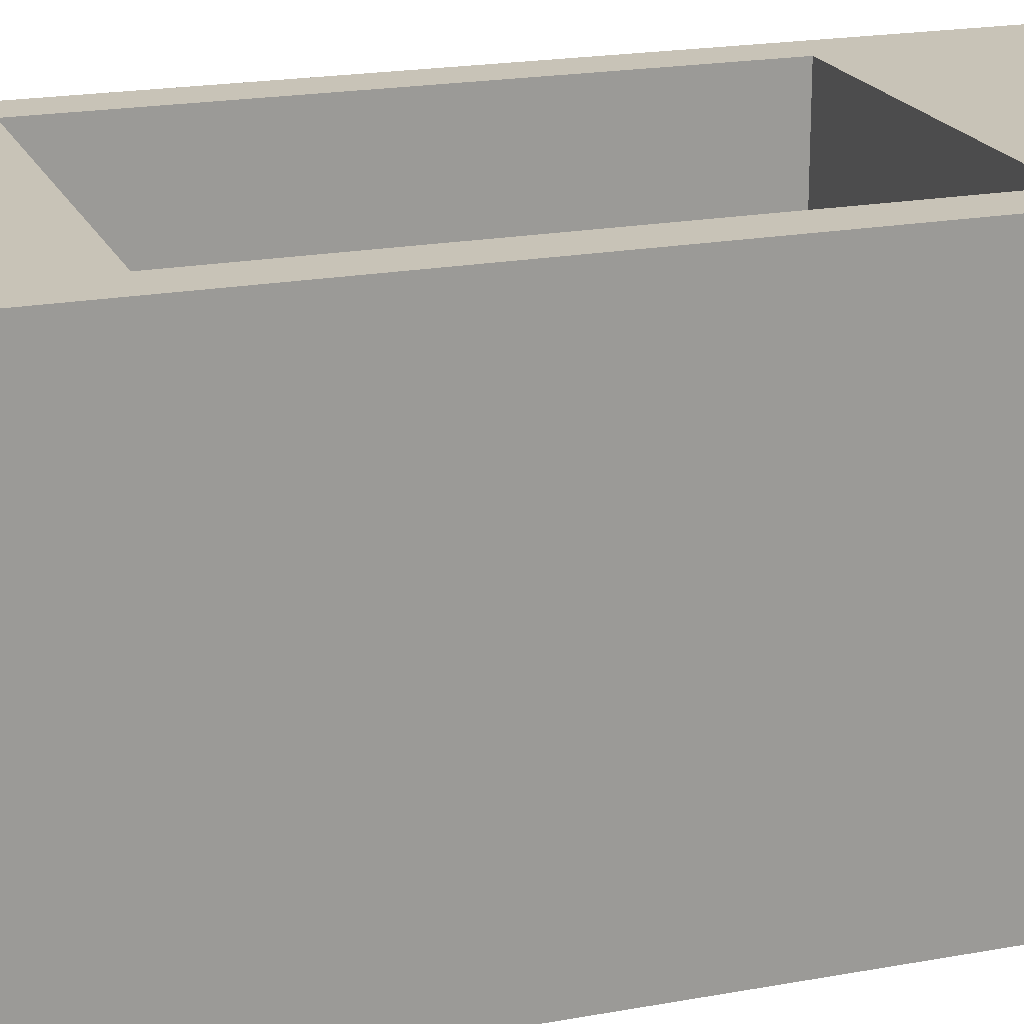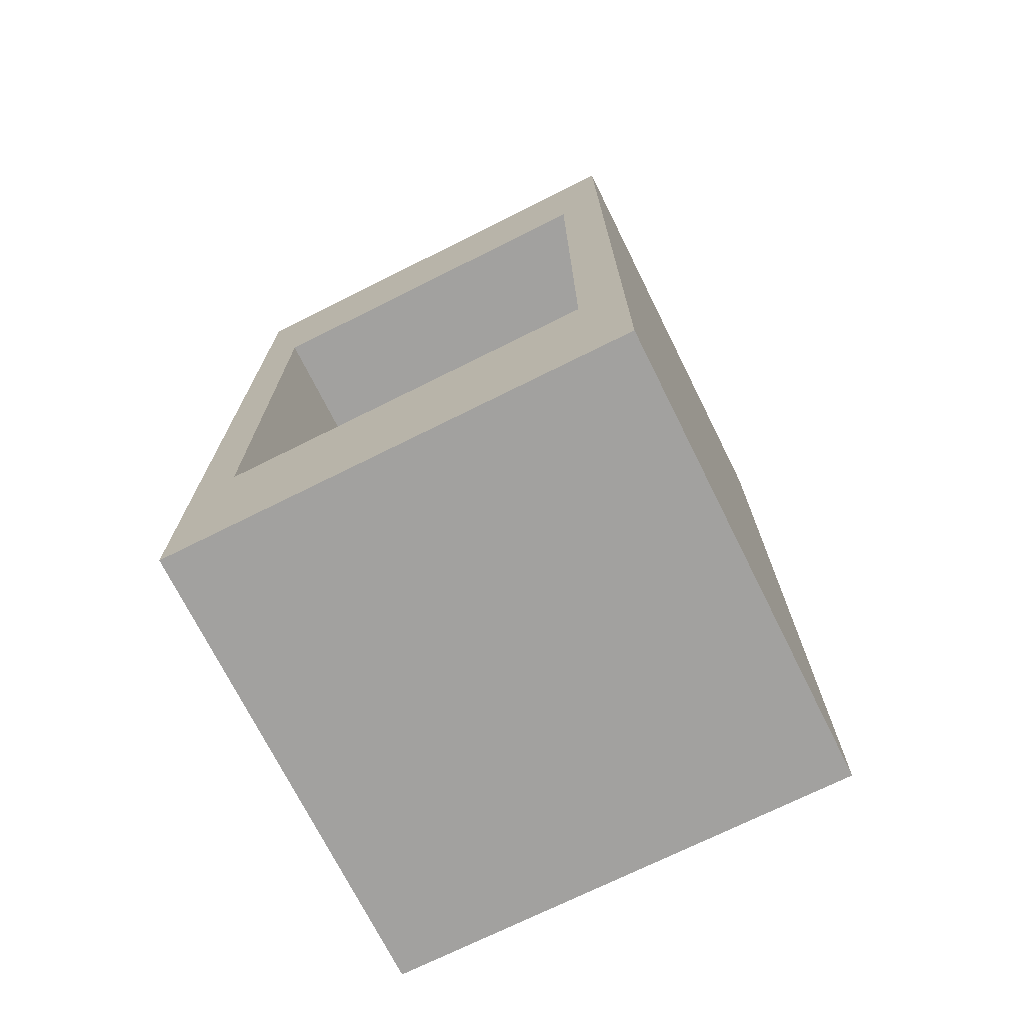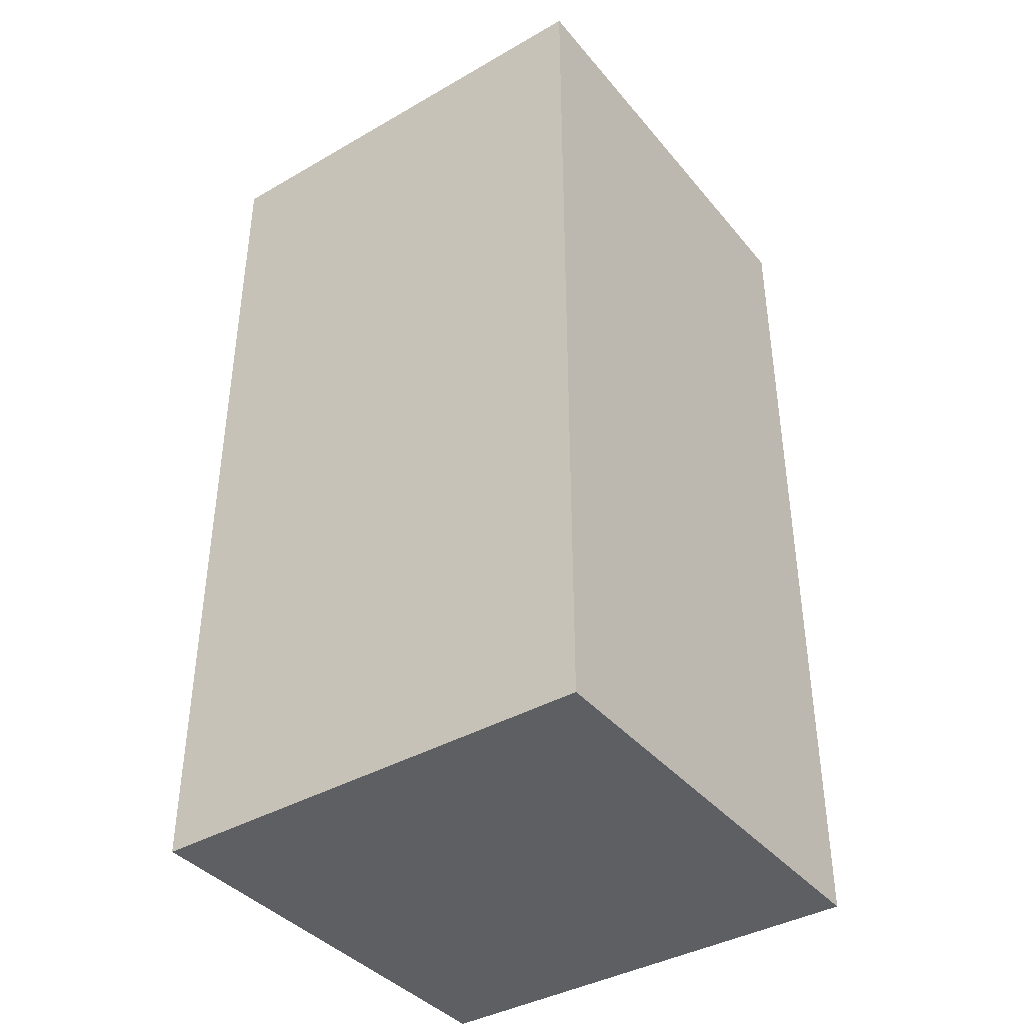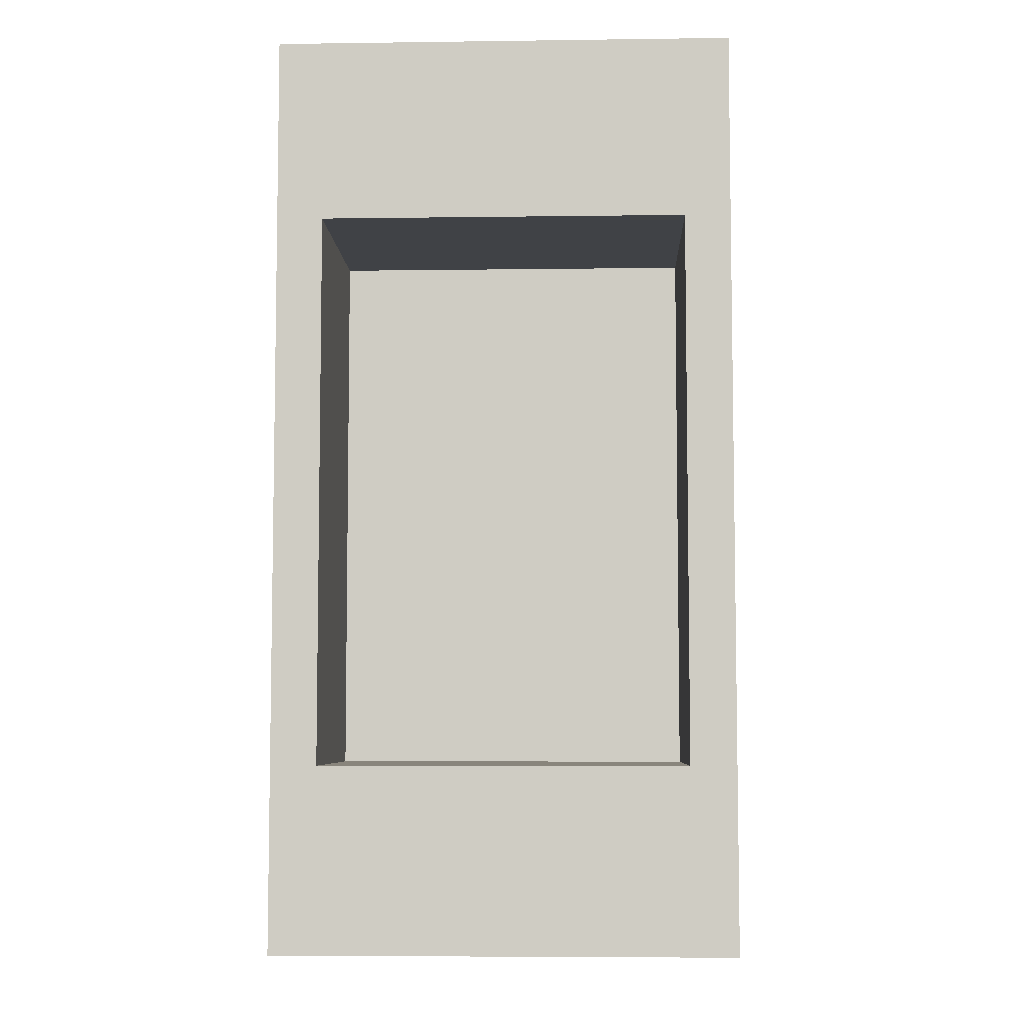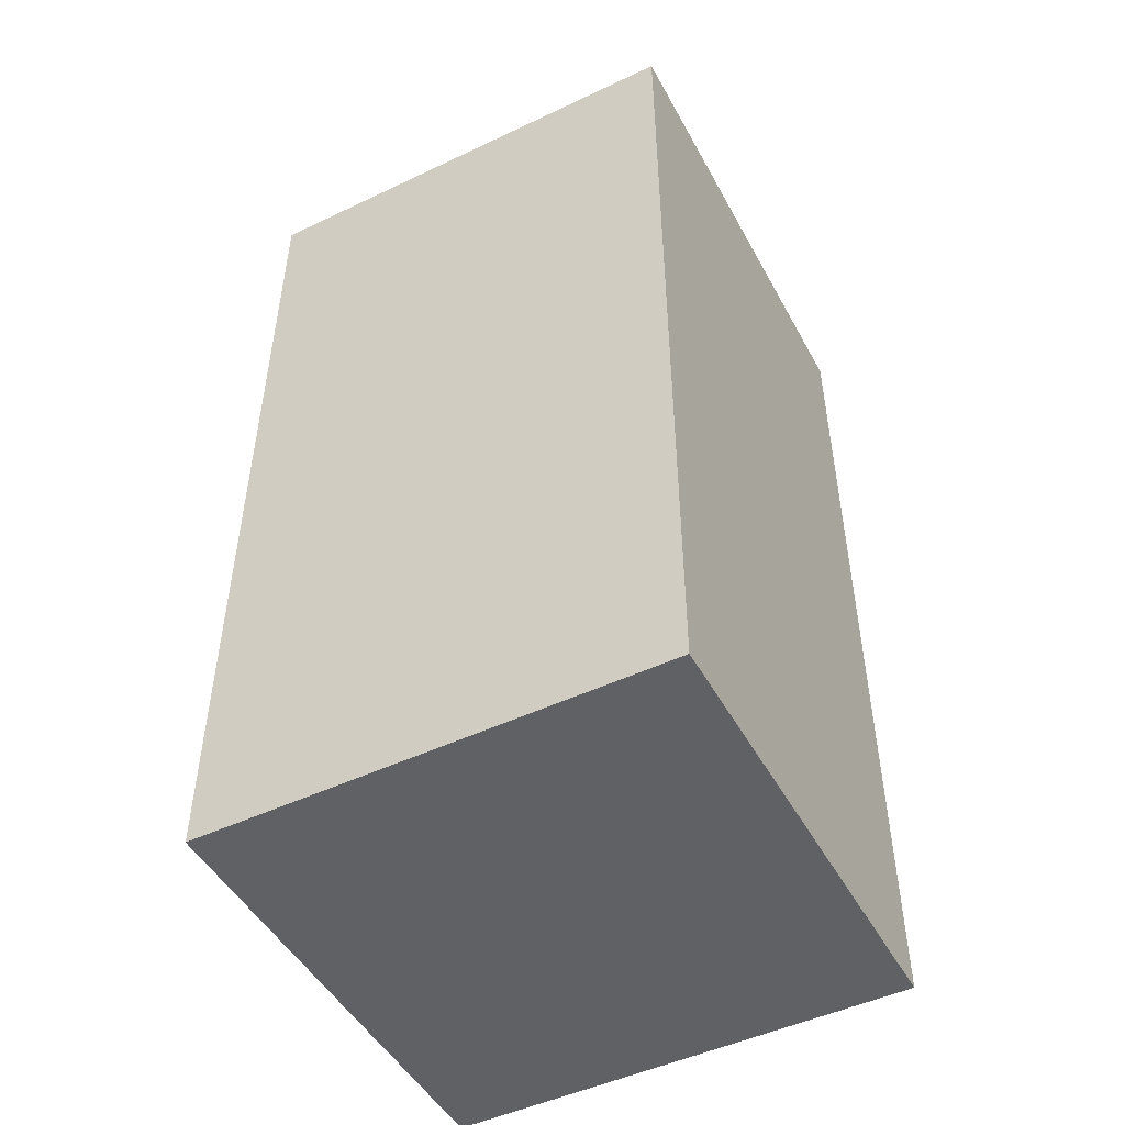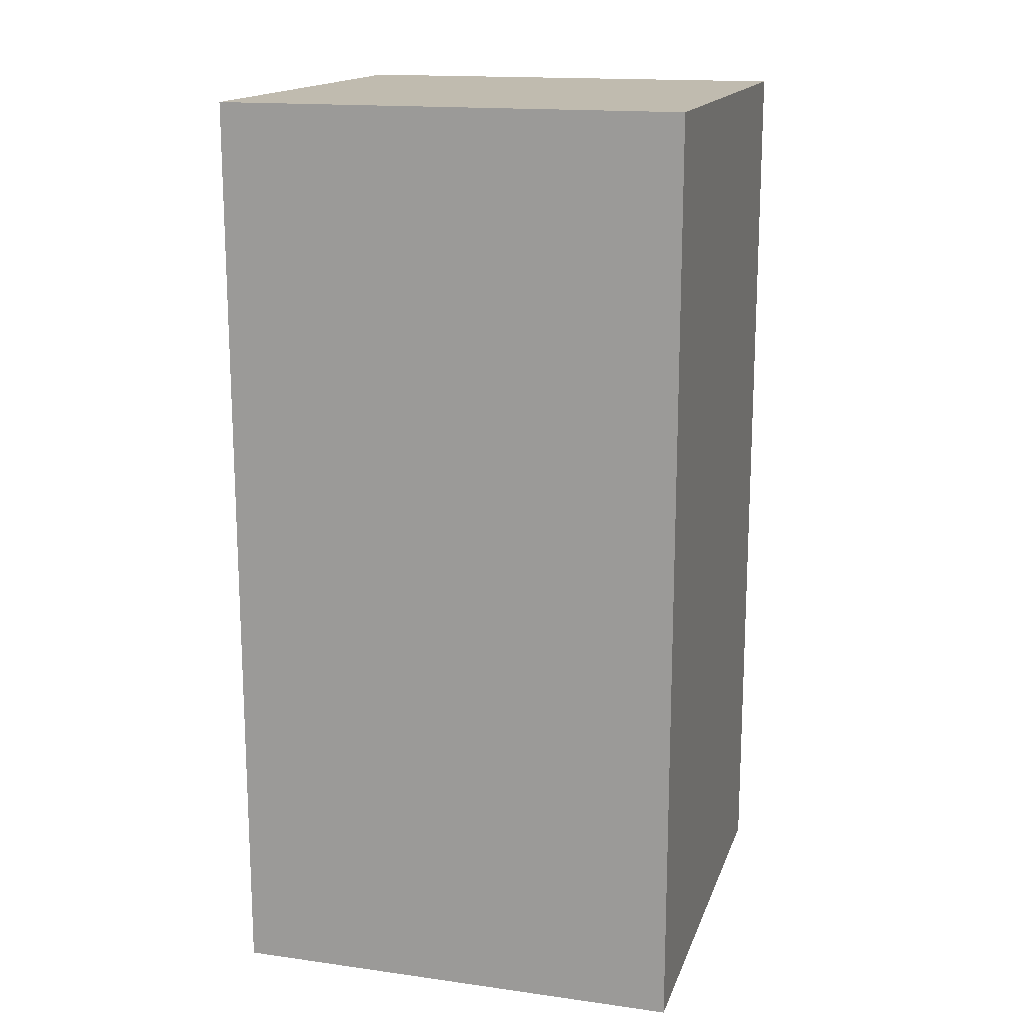
<metadata>
{"format":"obj","ext":"obj","renderer":"f3d","projection":"perspective","resolution":1024,"background":"white","views":[{"elev":19.8,"azim":-108.9,"up":"+Y"},{"elev":-72.2,"azim":-153.5,"up":"+Z"},{"elev":-39.5,"azim":35.5,"up":"+Z"},{"elev":-6.2,"azim":-177.7,"up":"+Z"},{"elev":-48.8,"azim":-62.2,"up":"+Z"},{"elev":16.0,"azim":16.0,"up":"+Z"}]}
</metadata>
<code>
o Cube
v -5 5 -10
v 5 5 10
v 5 5 -10
v -5 5 10
v -5 5 10
v 5 5 -10
v 5 5 10
v -5 5 -10
v 5 5 -6
v 5 5 6
v -4 5 -10
v 4 5 6
v -4 5 6
v 4 5 -10
v 4 5 10
v -4 5 10
v -5 5 6
v 4 5 -6
v -4 5 -6
v -5 5 -6
v -4 5 -6
v 4 5 -6
v -4 5 6
v 4 5 6
v 4 0 6
v -4 0 6
v 4 0 -6
v -4 0 -6
v 4 5 -10
v -4 5 -10
v 5 5 6
v 5 5 -6
v 4 5 10
v -4 5 10
v -5 5 6
v -5 5 -6
v 5 -5 10
v -5 -5 10
v -5 -5 10
v 5 -5 -10
v 5 -5 10
v -5 -5 -10
v 4 -5 -10
v -4 -5 -10
v 5 -5 6
v 5 -5 -6
v 4 -5 10
v -4 -5 10
v -5 -5 6
v -5 -5 -6
v -5 -5 0
v 5 -5 0
v -4 5 0
v -5 5 0
v 5 5 0
v 4 5 0
v -4 5 0
v -4 0 0
v 4 5 0
v 4 0 0
v 4 -5 6
v -4 -5 6
v 4 -5 -6
v -4 -5 -6
v 4 -5 0
v -4 -5 0
g Cube_Material
f 11 14 29 30
f 15 16 34 33
f 1 11 30 8
f 16 5 4 34
f 22 21 19 18
f 24 56 22 18 12
f 23 24 12 13
f 21 53 23 13 19
f 10 7 2 31
f 7 15 33 2
f 17 20 36 54 35
f 20 1 8 36
f 5 17 35 4
f 14 3 6 29
f 9 10 31 55 32
f 3 9 32 6
f 6 32 46 40
f 5 4 38 39
f 31 2 37 45
f 51 54 36 50
f 36 8 42 50
f 4 35 49 38
f 7 2 37 41
f 51 49 35 54
f 52 55 31 45
f 32 55 52 46
g Cube_Material.001
f 8 30 44 42
f 29 6 40 43
f 2 33 47 37
f 30 29 43 44
f 33 34 48 47
f 34 4 38 48
g Cube_Material.004
f 58 57 23 26
f 25 24 59 60
f 28 21 57 58
f 60 59 22 27
g Cube_Material.003
f 13 12 25 26
f 18 19 28 27
g Cube_Material.002
f 25 60 58 26
f 27 28 58 60
g Cube_Material.005
f 24 15 7 10
f 14 22 9 3
f 11 21 22 14
f 1 20 21 11
f 56 55 32 22
f 17 5 16 23
f 56 24 31 55
f 23 16 15 24
f 23 53 54 35
f 54 53 21 36
f 47 48 62 61
f 44 43 63 64
f 61 62 66 65
f 64 63 65 66
f 48 39 49 62
f 51 66 62 49
f 51 50 64 66
f 42 44 64 50
f 46 63 43 40
f 52 65 63 46
f 45 61 65 52
f 61 45 41 47
l 25 27
l 53 57
l 26 28
l 56 59

</code>
